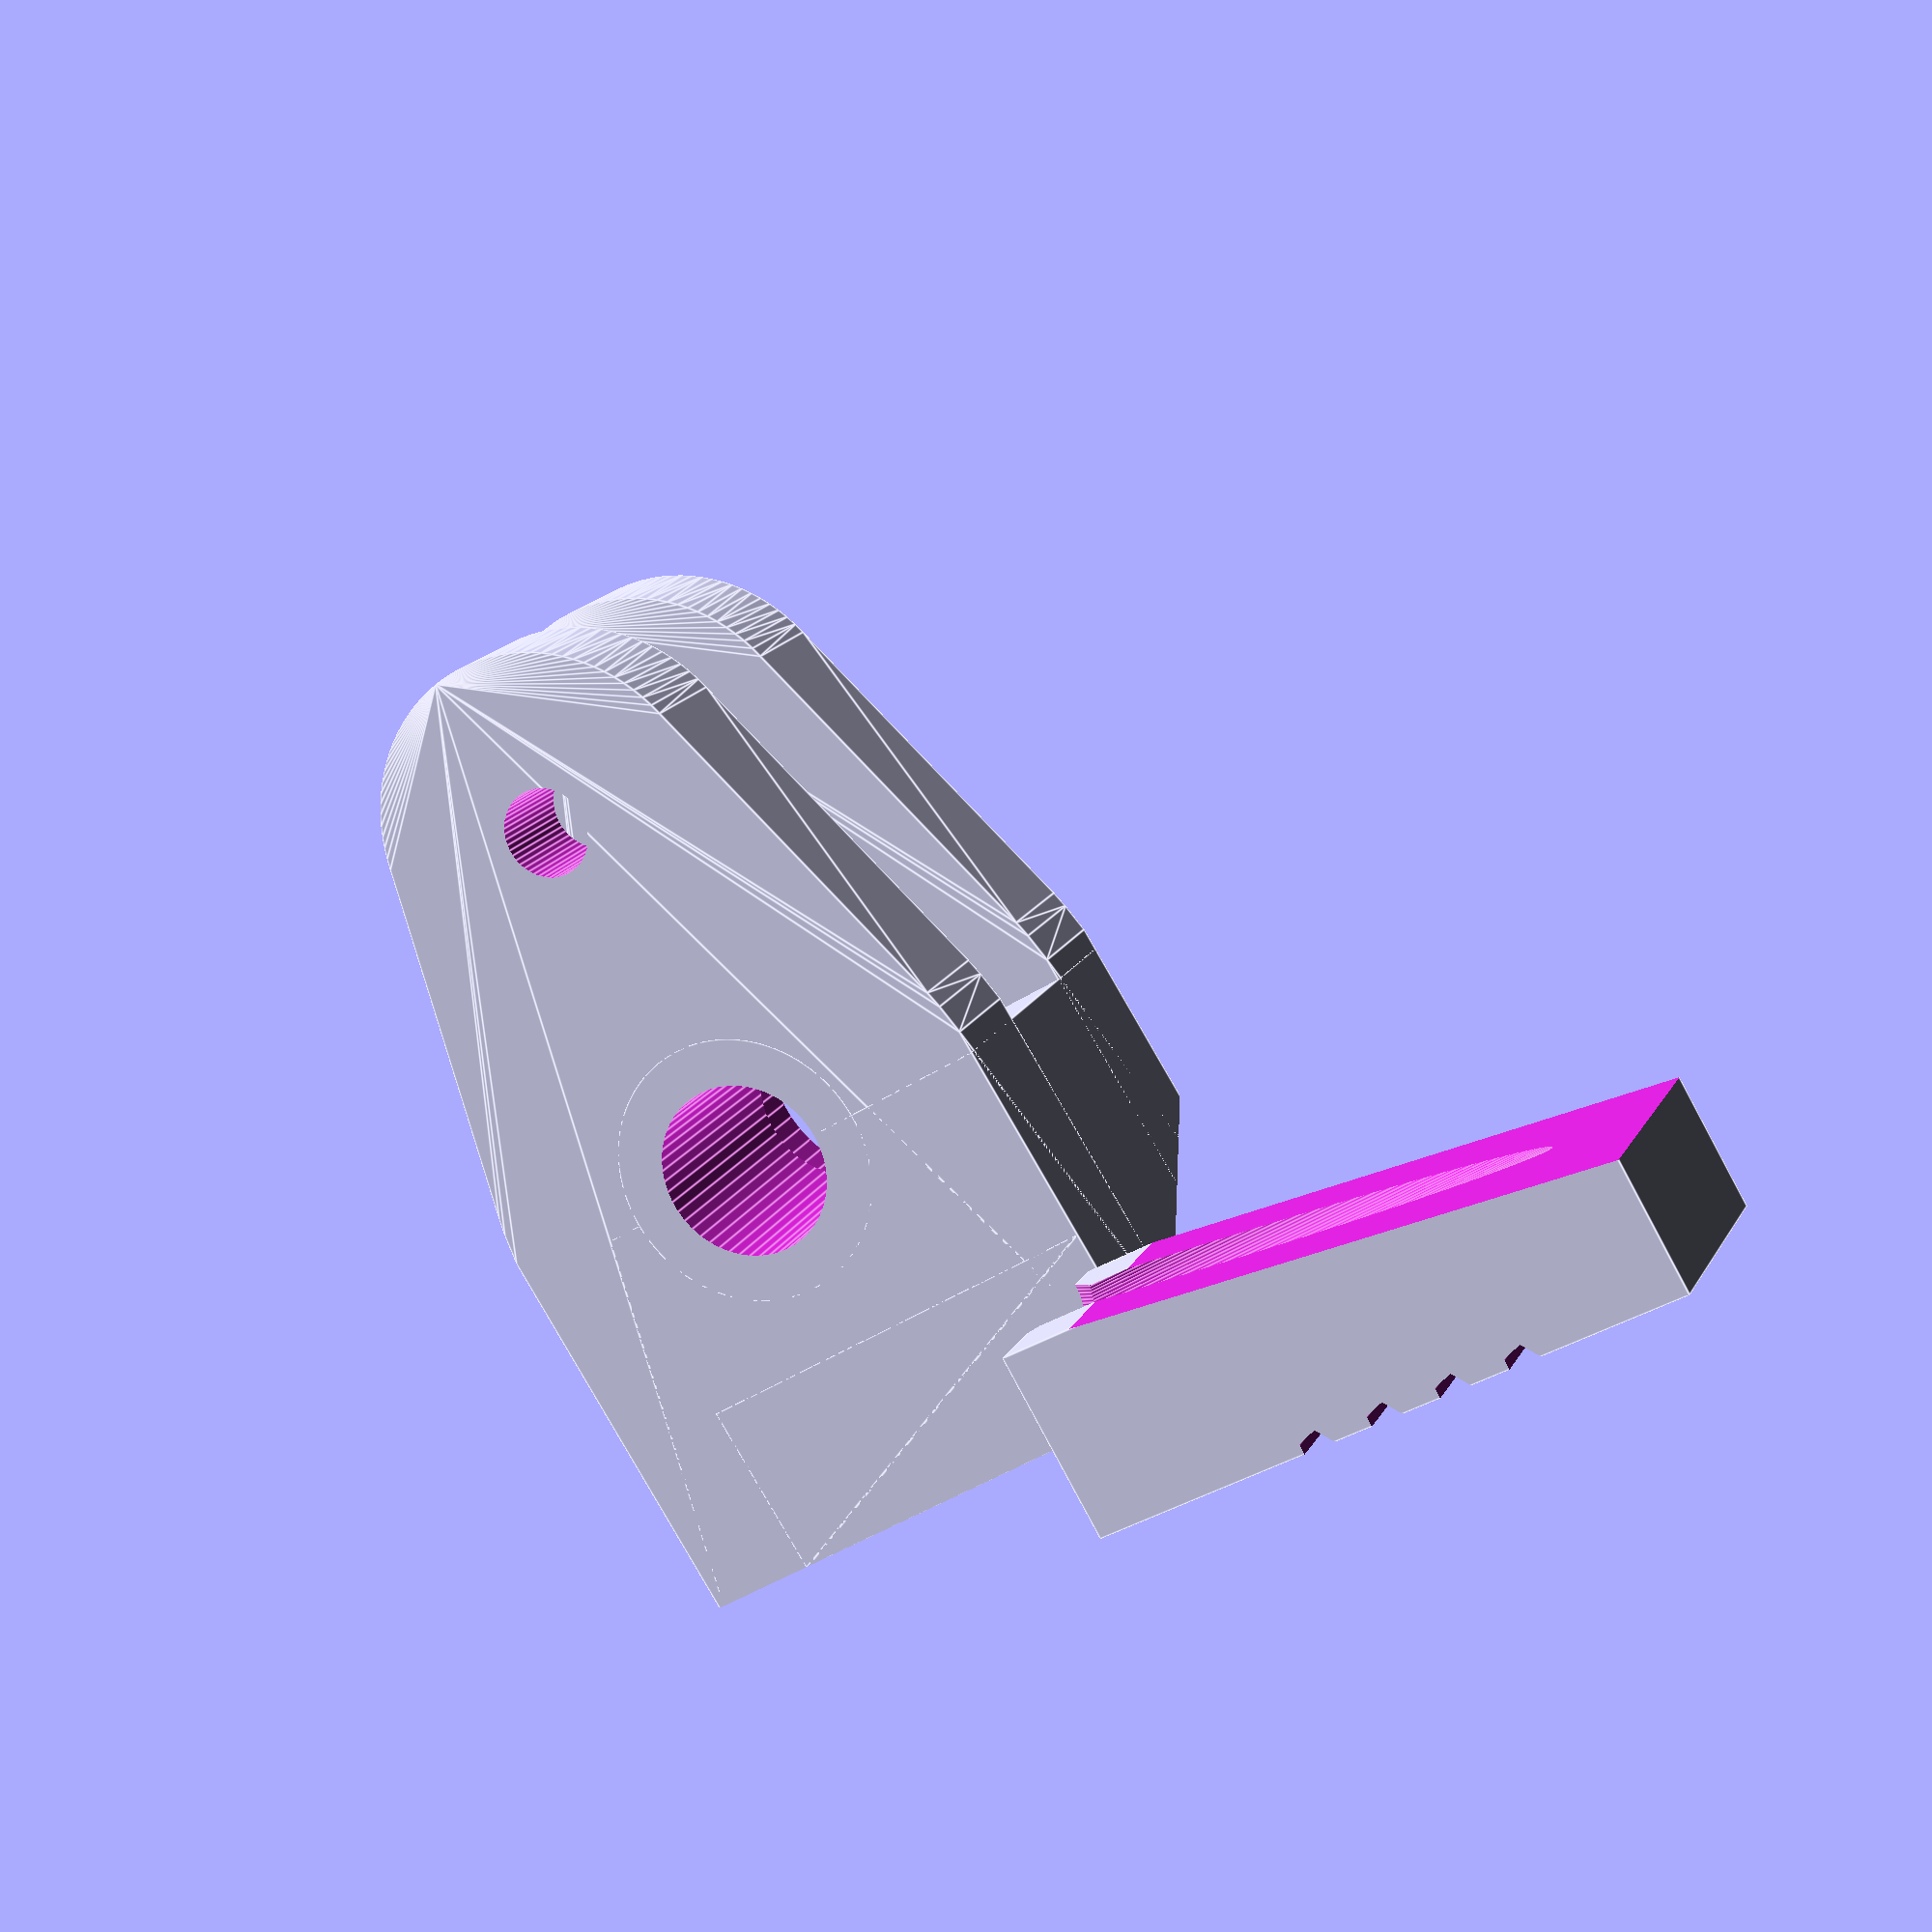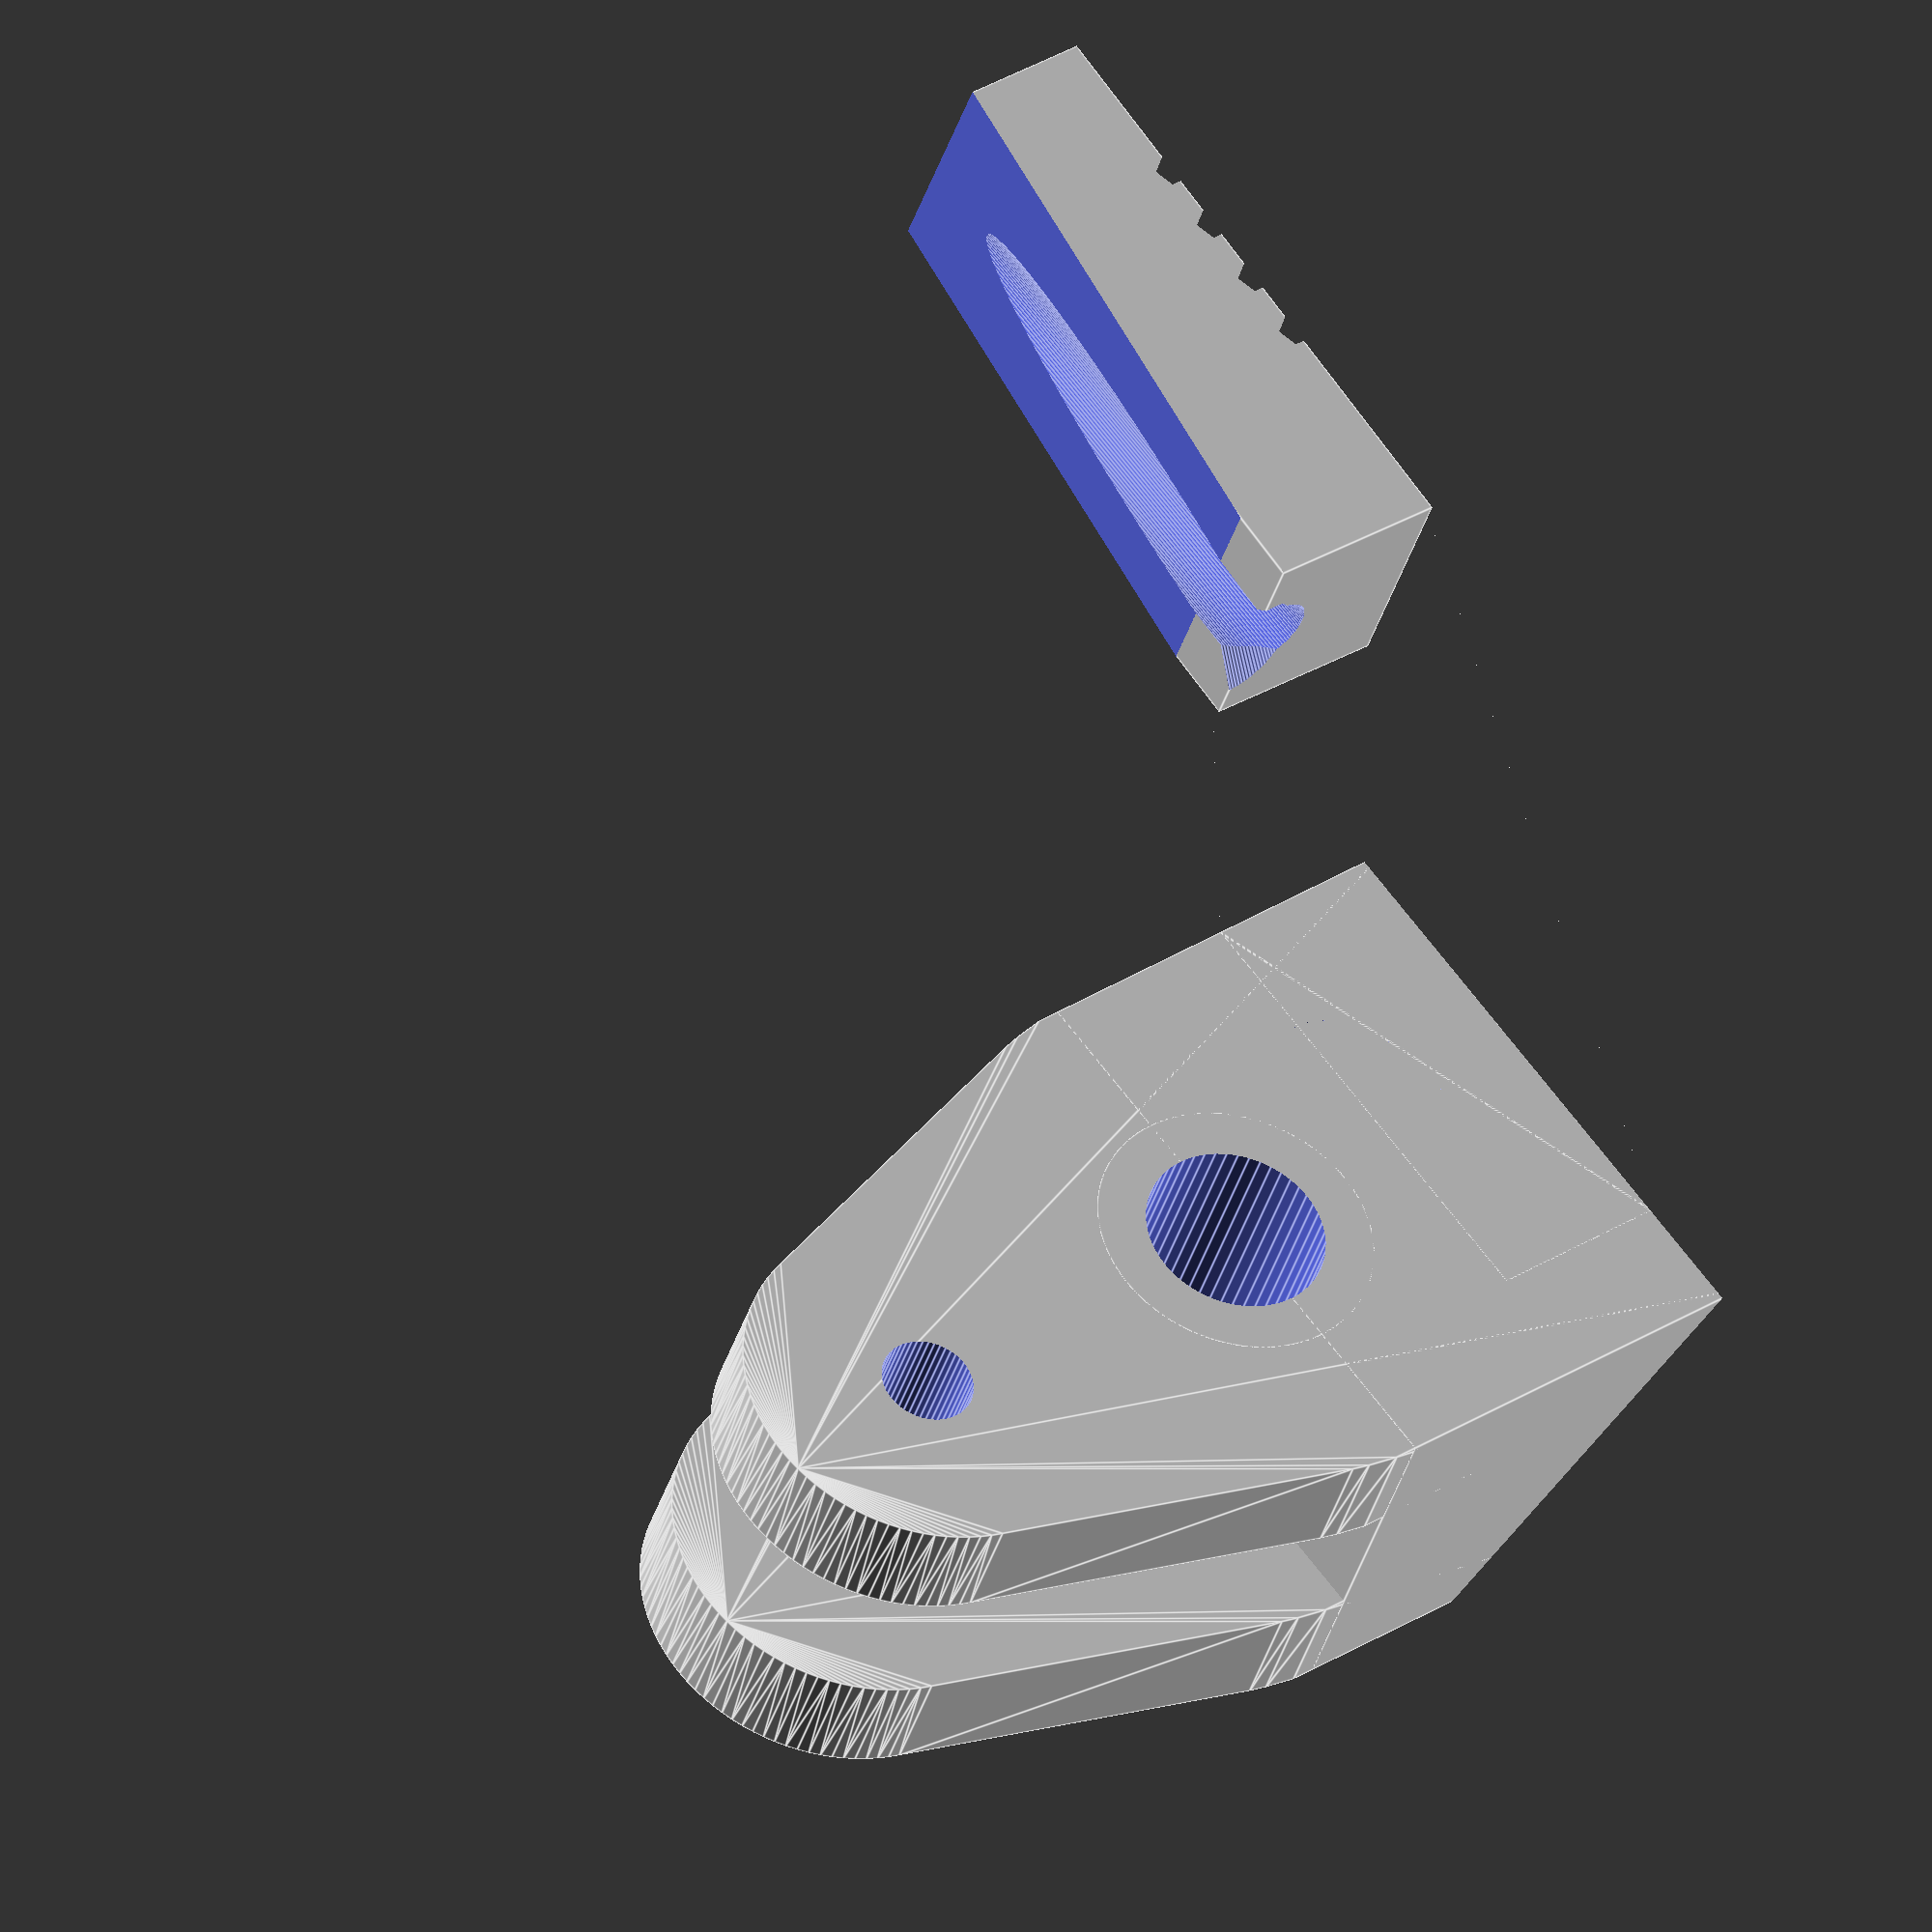
<openscad>
/**
 * Locker for a Lewmar porthole. Kit No. 36004199Z.
 * @author Olivier Le Diouris
 * @version 1.0.0
 *
 * First designed for Frolic.
 * Also manages orientation, left or right.
 * See the "// Execution " part.
 *
 * Note: Some rendering issues on the handle, in preview...
 *       But it works.
 *
 * CheatSheet at https://openscad.org/cheatsheet/index.html
 *
 * If you like affine geometry, you'll feel just like home!
 */
 
ONE_PLATE_THICKNESS = 5;
ONE_PLATE_WIDTH = 25;
ONE_PLATE_LENGTH_01 = 18;
ONE_PLATE_WIDTH_02 = 16;
BETWEEN_AXIS = 17;
BIG_AXIS_DIAM = 11;
BIG_AXIS_HEAD_THICKNESS = 5;

TOTAL_THICKNESS = 16; // Full bottom part

/**
 * Part on the "locker" module.
 */
module oneHorizontalPlate () {
   hull() {
     translate([0, 0, 0]) {
       cube([ONE_PLATE_LENGTH_01, ONE_PLATE_WIDTH, ONE_PLATE_THICKNESS], center=true);
     }
     translate([(ONE_PLATE_LENGTH_01 / 2), 0 , 0]) {
       cylinder(h=ONE_PLATE_THICKNESS, r=(ONE_PLATE_WIDTH / 2), center=true, $fn=100); 
     }
     translate([(ONE_PLATE_LENGTH_01 / 2) + BETWEEN_AXIS, 0 , 0]) {
       cylinder(h=ONE_PLATE_THICKNESS, r=(ONE_PLATE_WIDTH_02 / 2), center=true, $fn=100); 
     }
     translate([(ONE_PLATE_LENGTH_01 / 2) + 1, 0, -(ONE_PLATE_THICKNESS / 2)]) {
       CubePoints = [
         [0, -(ONE_PLATE_WIDTH / 2), 0],                                  // 0
         [BETWEEN_AXIS, -(ONE_PLATE_WIDTH_02 / 2), 0],                    // 1
         [BETWEEN_AXIS, (ONE_PLATE_WIDTH_02 / 2), 0],                     // 2
         [0, (ONE_PLATE_WIDTH / 2), 0],                                   // 3
         [0, -(ONE_PLATE_WIDTH / 2), ONE_PLATE_THICKNESS],                // 4
         [BETWEEN_AXIS, -(ONE_PLATE_WIDTH_02 / 2), ONE_PLATE_THICKNESS],  // 5
         [BETWEEN_AXIS, (ONE_PLATE_WIDTH_02 / 2), ONE_PLATE_THICKNESS],   // 6
         [0, (ONE_PLATE_WIDTH / 2), ONE_PLATE_THICKNESS]                  // 7
       ];
       CubeFaces = [
         [0, 1, 2, 3],  // bottom
         [4, 5, 1, 0],  // front
         [7, 6, 5, 4],  // top
         [5, 6, 2, 1],  // right
         [6, 7, 3, 2],  // back
         [7, 4, 0, 3]   // left
       ]; 
       polyhedron( CubePoints, CubeFaces );
     }
   }
}
 
module locker() {
   difference() {
     union() {
       translate([0, 0, ((TOTAL_THICKNESS - ONE_PLATE_THICKNESS) / 2)]) {
          oneHorizontalPlate();
       }
       translate([0, 0, -((TOTAL_THICKNESS - ONE_PLATE_THICKNESS) / 2)]) {
          oneHorizontalPlate();
       }
       // Around big axis
       translate([(ONE_PLATE_LENGTH_01 / 2), 0, 0]) {
         cylinder(h=TOTAL_THICKNESS, r=6, center=true, $fn=100);
       }
       // The back
       translate([0, 0, 0]) {
         cube([ONE_PLATE_LENGTH_01, ONE_PLATE_WIDTH, TOTAL_THICKNESS], center=true);
       }
     }
     // Axis
     // 1 - Big one
     translate([(ONE_PLATE_LENGTH_01 / 2), 0, 0]) {
       cylinder(h=40, r=3.9, center=true, $fn=50);
     }
     // 1.1 - Axis Head
     translate([(ONE_PLATE_LENGTH_01 / 2), 0, -10.6 + BIG_AXIS_HEAD_THICKNESS]) {
       cylinder(h=BIG_AXIS_HEAD_THICKNESS, r=BIG_AXIS_DIAM / 2, center=true, $fn=50);
     }
     // 2 - Small one
     translate([(ONE_PLATE_LENGTH_01 / 2) + BETWEEN_AXIS, 0, 0]) {
       cylinder(h=40, r=2, center=true, $fn=50);
     }
     // 3 - Cut the back
     translate([-12.0, 0, 0]) {
       rotate([0, -30, 0]) {
          cube([15, 30, 40], center=true);
       }
     }
     // "Coin marks" at the back
     COIN_RADIUS = 20;
     for (i = [1:1:6]) { // [start: inc: end]
       // echo("Managing i=", i);
       offset = -(ONE_PLATE_WIDTH / 2) + (ONE_PLATE_WIDTH / 7) * (i * 1);
       translate([-COIN_RADIUS + 1, offset, -9.5]) {
         rotate([90, 0, 0]) {
           cylinder(h=1.5,r=COIN_RADIUS, center=true, $fn=100);
         }
       }
     }
   }
}

module handle() {
  
  difference() {
    union() {
       translate([0, 7.5, (TOTAL_THICKNESS / 2)]) {
         rotate([90, 0, -90]) { 
            // cube([5, ONE_PLATE_WIDTH, 10], center=true);
            // Ascending part, a polyhedron
            CubePoints = [
               [0, 0, 0],     // 0
               [25, 20, 0],   // 1
               [25, 10, 0],   // 2
               [20, 0, 0],    // 3
               [0, 0, 8],     // 4
               [25, 20, 8],   // 5
               [25, 10, 8],   // 6
               [20, 0, 8]     // 7
            ];
            CubeFaces = [
               [0, 1, 2, 3],  // bottom
               [4, 5, 1, 0],  // front
               [7, 6, 5, 4],  // top
               [5, 6, 2, 1],  // right
               [6, 7, 3, 2],  // back
               [7, 4, 0, 3]   // left
            ]; 
            polyhedron( CubePoints, CubeFaces );
           
            // Handle itself
            translate([37.5, 15, 4.5]) {
               rotate([90, -2, 0]) {
                 difference() {
                   cube([26, 8, 10], center=true);
                   // Notches on the handle
                   rotate([0, 0, 0]) {
                     for (i = [1 : 1: 4]) {
                       translate([(i * 3) - 6, 4, 0]) {
                         cylinder(h=15, r=0.75, center=true);
                       }
                     }
                   }
                 }
               }
            }
          }
        }
     } // End union
     // Notches on the other side
     rotate([45, 0, 0]) {
       translate([0, 4, 16]) {
         cylinder(h=28, r1=4, r2=2, center=true, $fn=100);
       }
     }
     rotate([90, -2, 0]) {
       translate([0, 23, 28]) {
         cylinder(h=24, r1=2, r2=2, center=true, $fn=100);
       }
     }
     translate([1, -30, 23]) {
       rotate([0, 0, 82]) {
         cube([30, 5, 15], center=true);
       }
     }
   
  } // End difference
}
 

 
// Execution 

WITH_BOTTOM = true;
WITH_HANDLE = true;

RIGHT_SIDE_HANDLE = 1; // Default
LEFT_SIDE_HANDLE = 2;

OPTION = RIGHT_SIDE_HANDLE;

mirrorOnY = OPTION == LEFT_SIDE_HANDLE ? 1 : 0;
if (OPTION == LEFT_SIDE_HANDLE) {
  echo("Will show a LEFT handle");
} else {
  echo("Will show a RIGHT handle");
}

// echo("mirrorOnY = ", mirrorOnY);
mirror([0, mirrorOnY, 0]) {
  translate([0, 0, 0 /*TOTAL_THICKNESS / 2*/]) {
     union() {
        if (WITH_BOTTOM) {
          translate([0, 0, 0]) {
            // color("blue") {
              locker();
            //}
         }
       }
       if (WITH_HANDLE) {
         translate([0, 0, 0]) {
           // color("orange") {
             handle();
           // }
         }
       }
     }
  }
}

echo("Bye now!");

</openscad>
<views>
elev=162.7 azim=57.7 roll=159.4 proj=p view=edges
elev=36.9 azim=141.7 roll=344.4 proj=o view=edges
</views>
